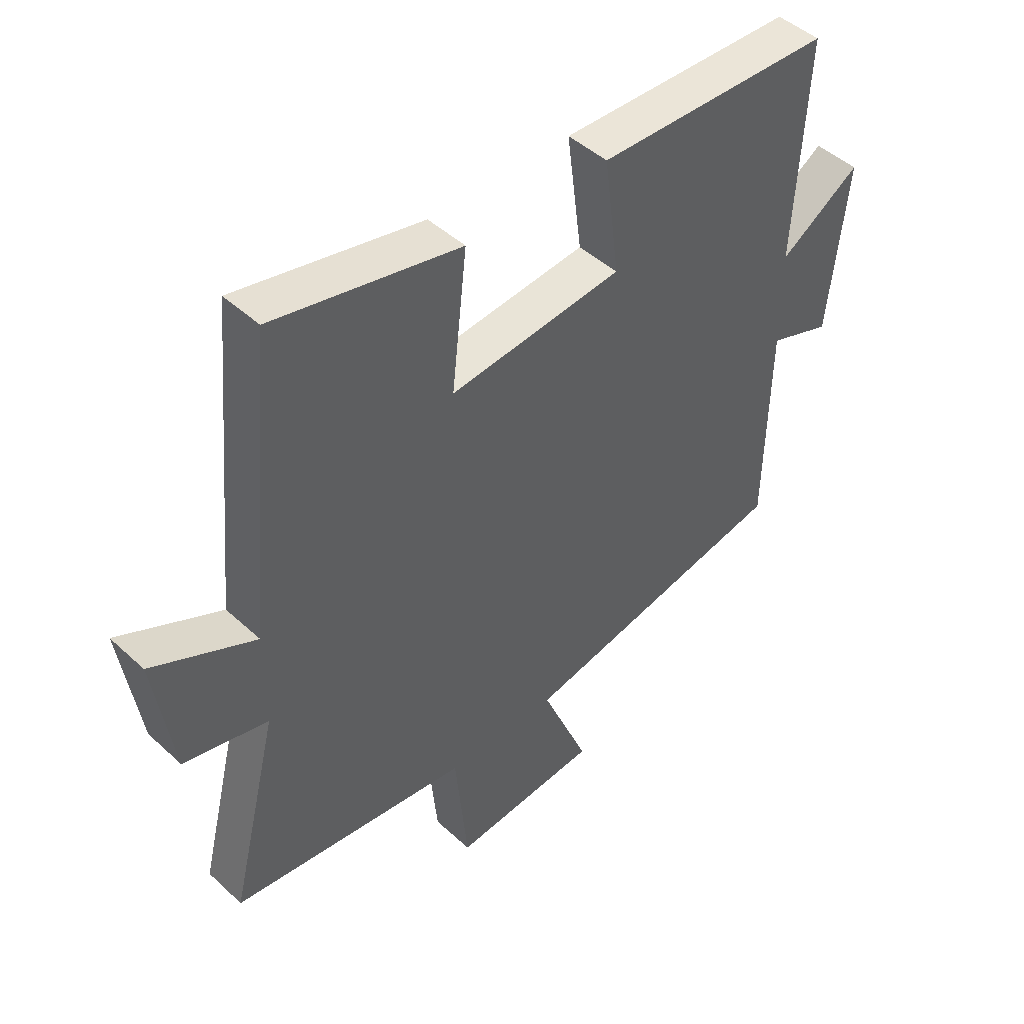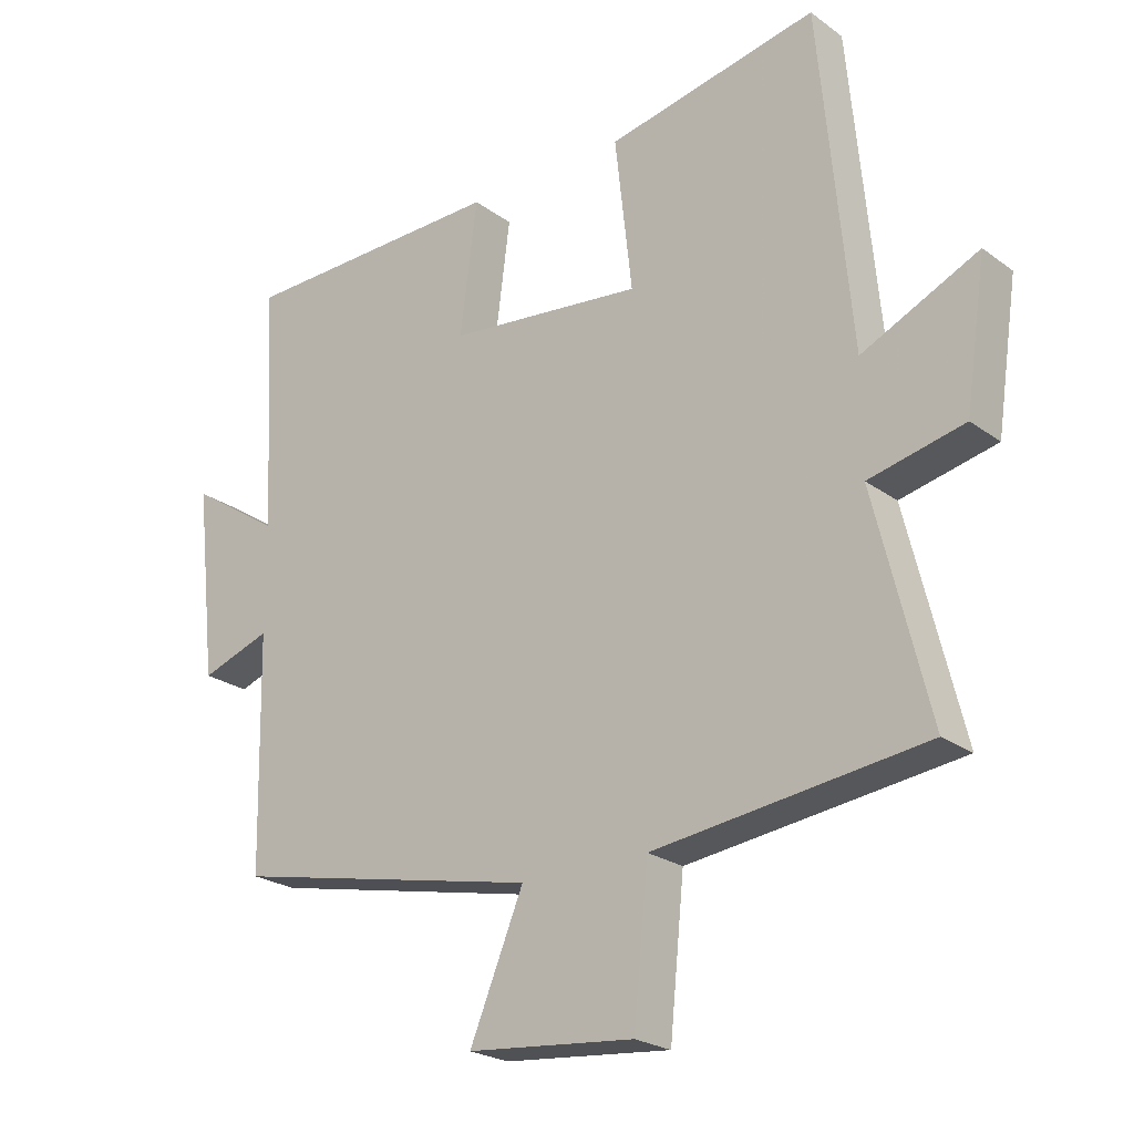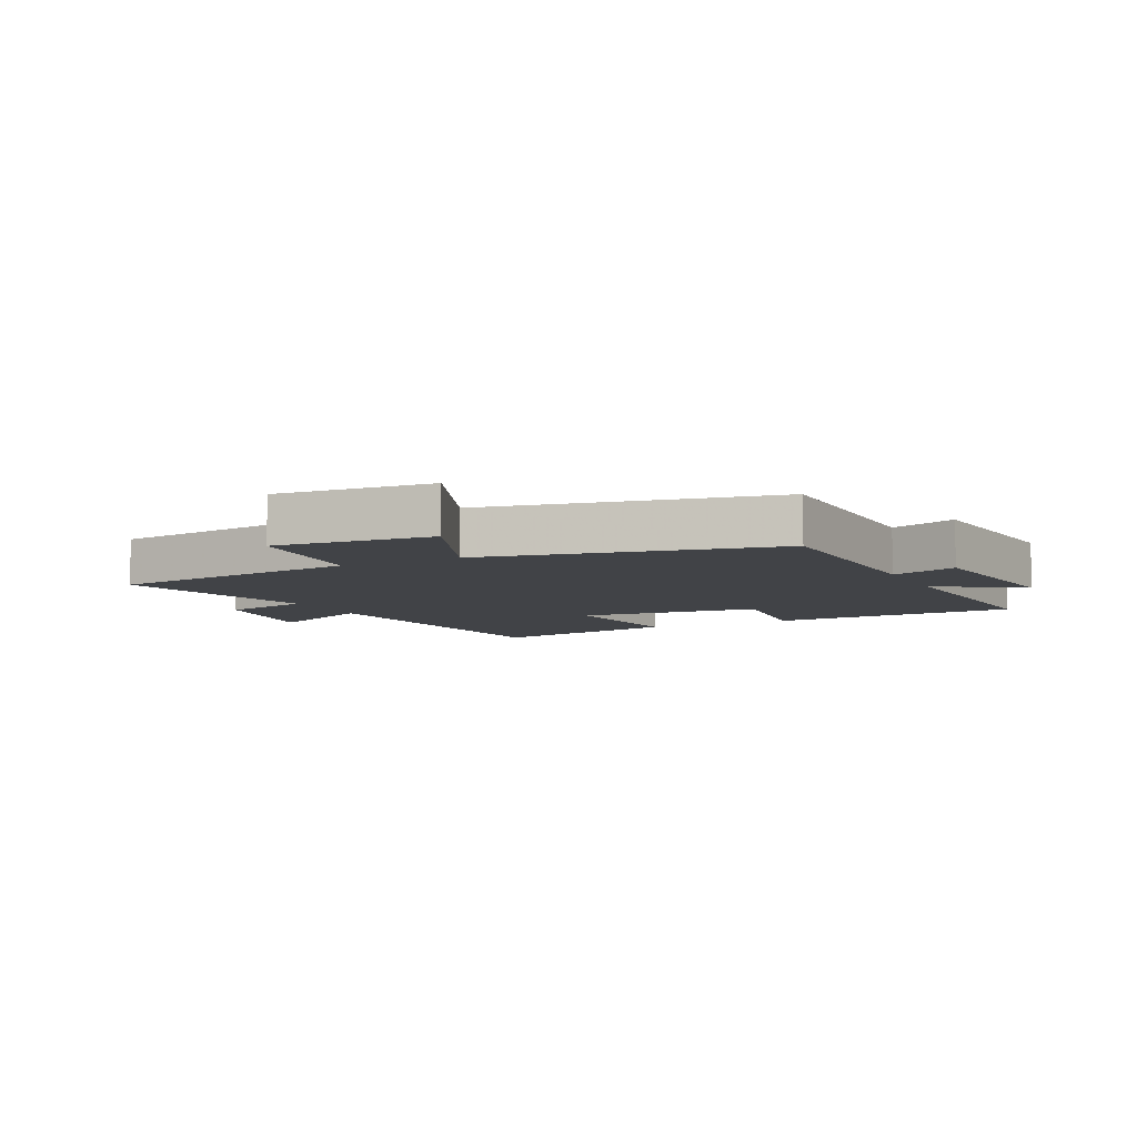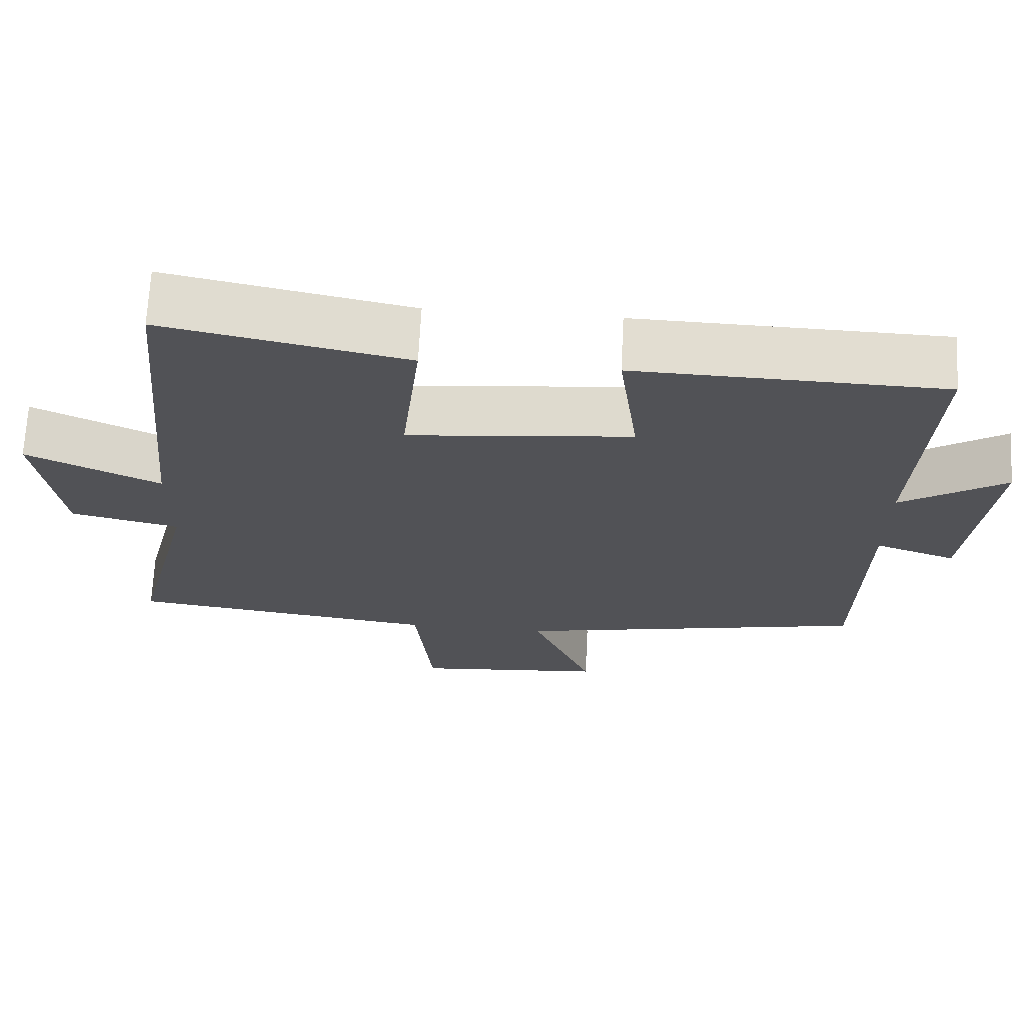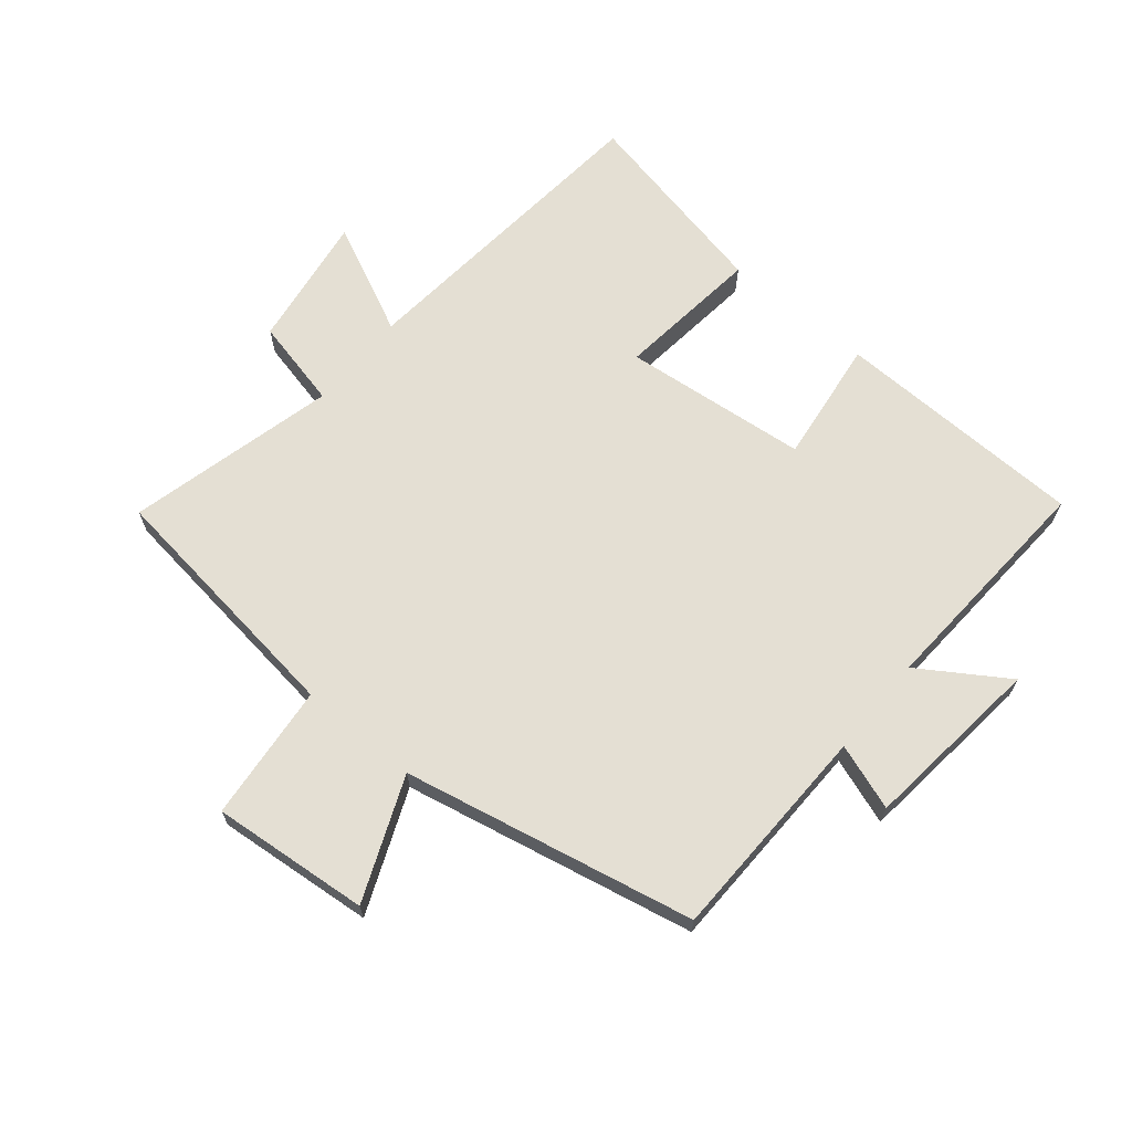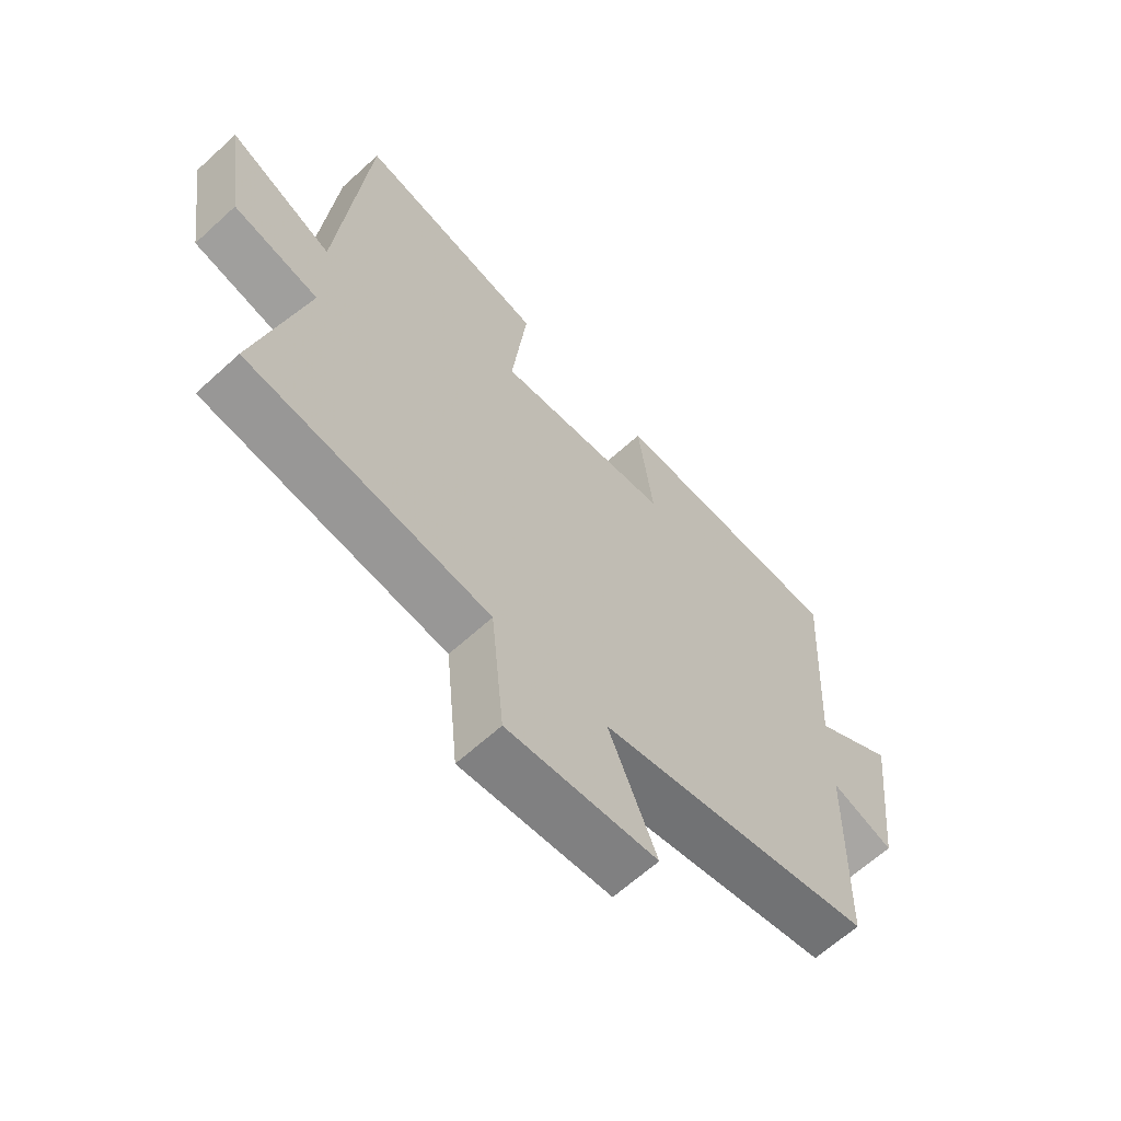
<metadata>
{"format":"obj","ext":"obj","renderer":"f3d","projection":"perspective","resolution":1024,"background":"white","views":[{"elev":45.9,"azim":136.5,"up":"+Z"},{"elev":-23.3,"azim":39.4,"up":"+Z"},{"elev":-7.2,"azim":-153.5,"up":"+Y"},{"elev":68.7,"azim":-177.0,"up":"+Z"},{"elev":66.8,"azim":-140.2,"up":"+Y"},{"elev":-63.8,"azim":132.7,"up":"+Z"}]}
</metadata>
<code>
v 0.583 0.07 -0.448
v 0.171 0.07 -0.5
v 0.149 0.07 -0.721
v -0.105 0.07 -0.697
v -0.023 0.07 -0.5
v -0.493 0.07 -0.401
v -0.5 0.07 -0.048
v -0.607 0.07 -0.085
v -0.639 0.07 0.207
v -0.5 0.07 0.116
v -0.521 0.07 0.491
v -0.115 0.07 0.5
v -0.141 0.07 0.299
v 0.157 0.07 0.267
v 0.131 0.07 0.5
v 0.452 0.07 0.566
v 0.5 0.07 0.055
v 0.677 0.07 0.138
v 0.645 0.07 -0.078
v 0.5 0.07 -0.111
v 0.583 0 -0.448
v 0.171 0 -0.5
v 0.149 0 -0.721
v -0.105 0 -0.697
v -0.023 0 -0.5
v -0.493 0 -0.401
v -0.5 0 -0.048
v -0.607 0 -0.085
v -0.639 0 0.207
v -0.5 0 0.116
v -0.521 0 0.491
v -0.115 0 0.5
v -0.141 0 0.299
v 0.157 0 0.267
v 0.131 0 0.5
v 0.452 0 0.566
v 0.5 0 0.055
v 0.677 0 0.138
v 0.645 0 -0.078
v 0.5 0 -0.111
f 17 18 19 20
f 16 17 20
f 15 16 20
f 14 15 20
f 20 1 2
f 14 20 2
f 13 14 2
f 10 11 12 13
f 10 13 2 3
f 7 8 9 10
f 5 6 7 10
f 5 10 3
f 3 4 5
f 40 39 38 37
f 40 37 36
f 40 36 35
f 40 35 34
f 22 21 40
f 22 40 34
f 22 34 33
f 33 32 31 30
f 23 22 33 30
f 30 29 28 27
f 30 27 26 25
f 23 30 25
f 25 24 23
f 1 21 22 2
f 2 22 23 3
f 3 23 24 4
f 4 24 25 5
f 5 25 26 6
f 6 26 27 7
f 7 27 28 8
f 8 28 29 9
f 9 29 30 10
f 10 30 31 11
f 11 31 32 12
f 12 32 33 13
f 13 33 34 14
f 14 34 35 15
f 15 35 36 16
f 16 36 37 17
f 17 37 38 18
f 18 38 39 19
f 19 39 40 20
f 20 40 21 1

</code>
